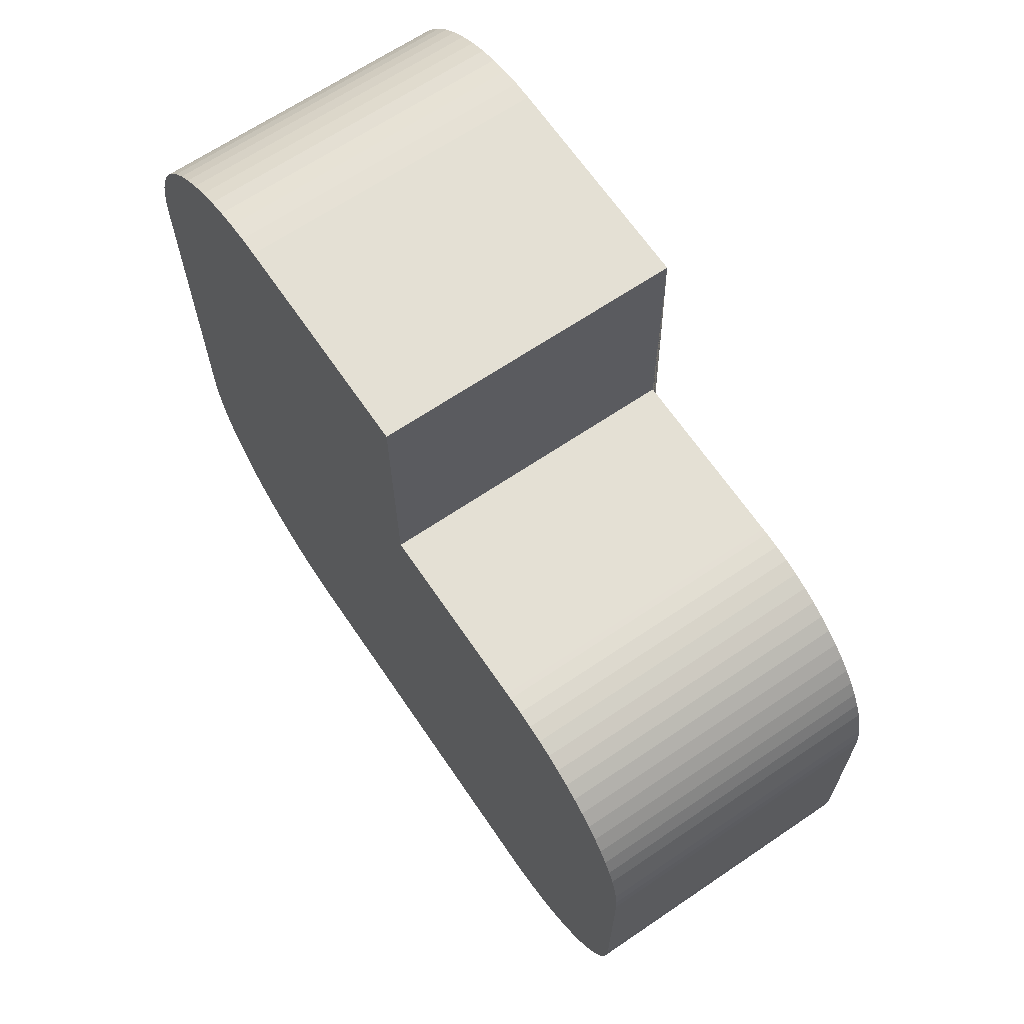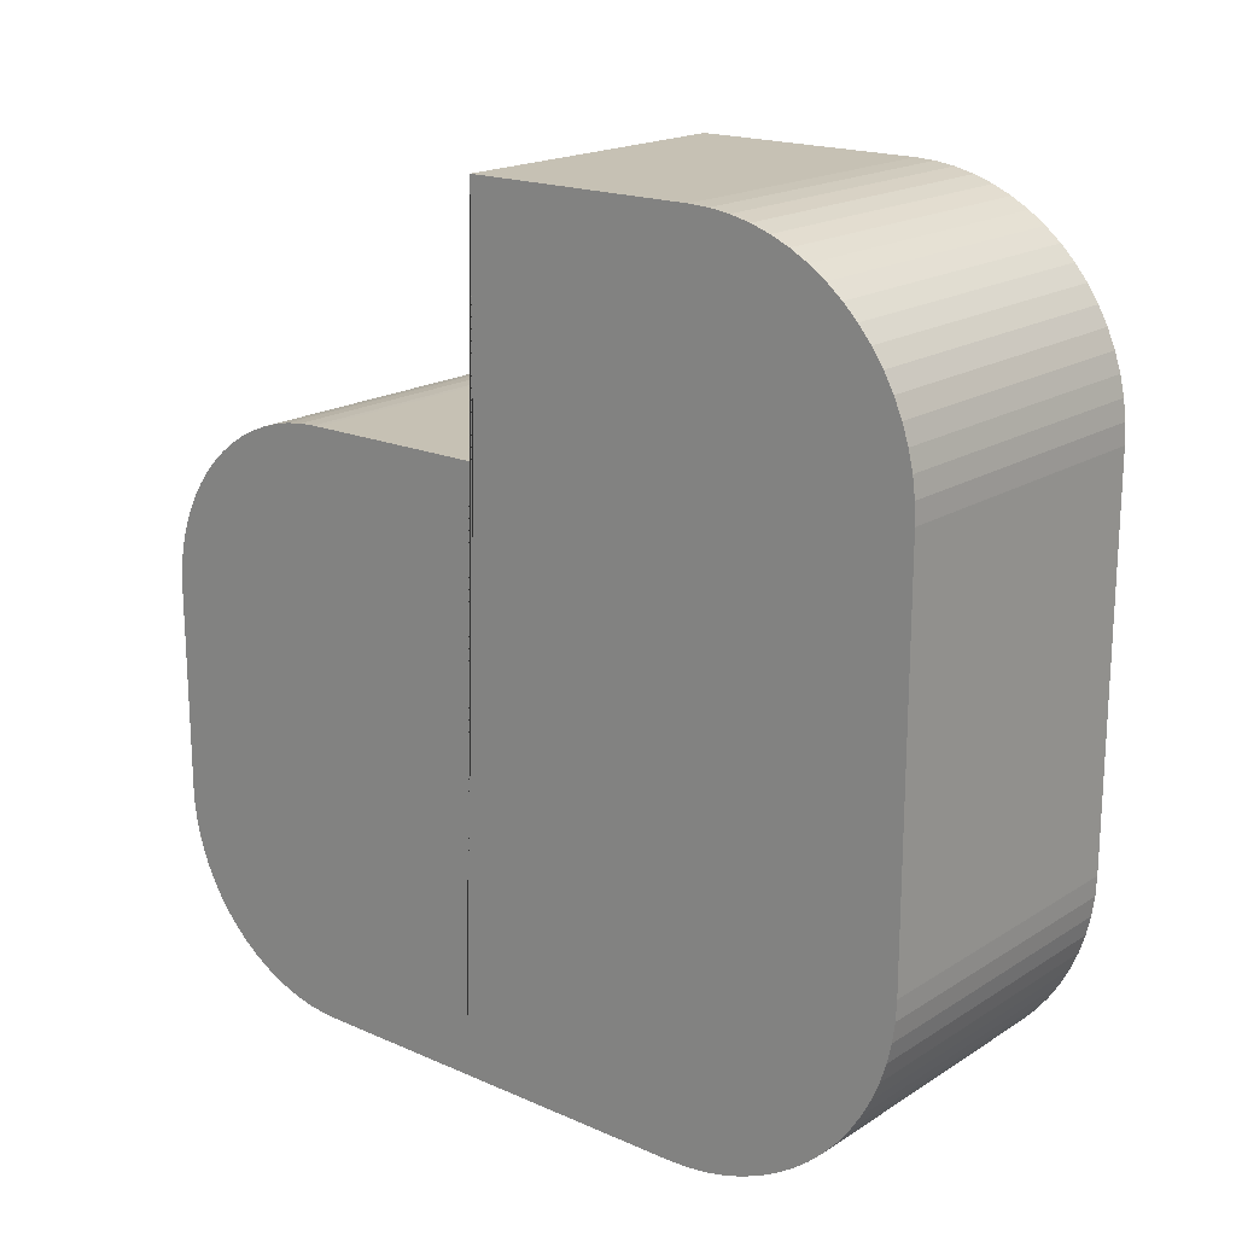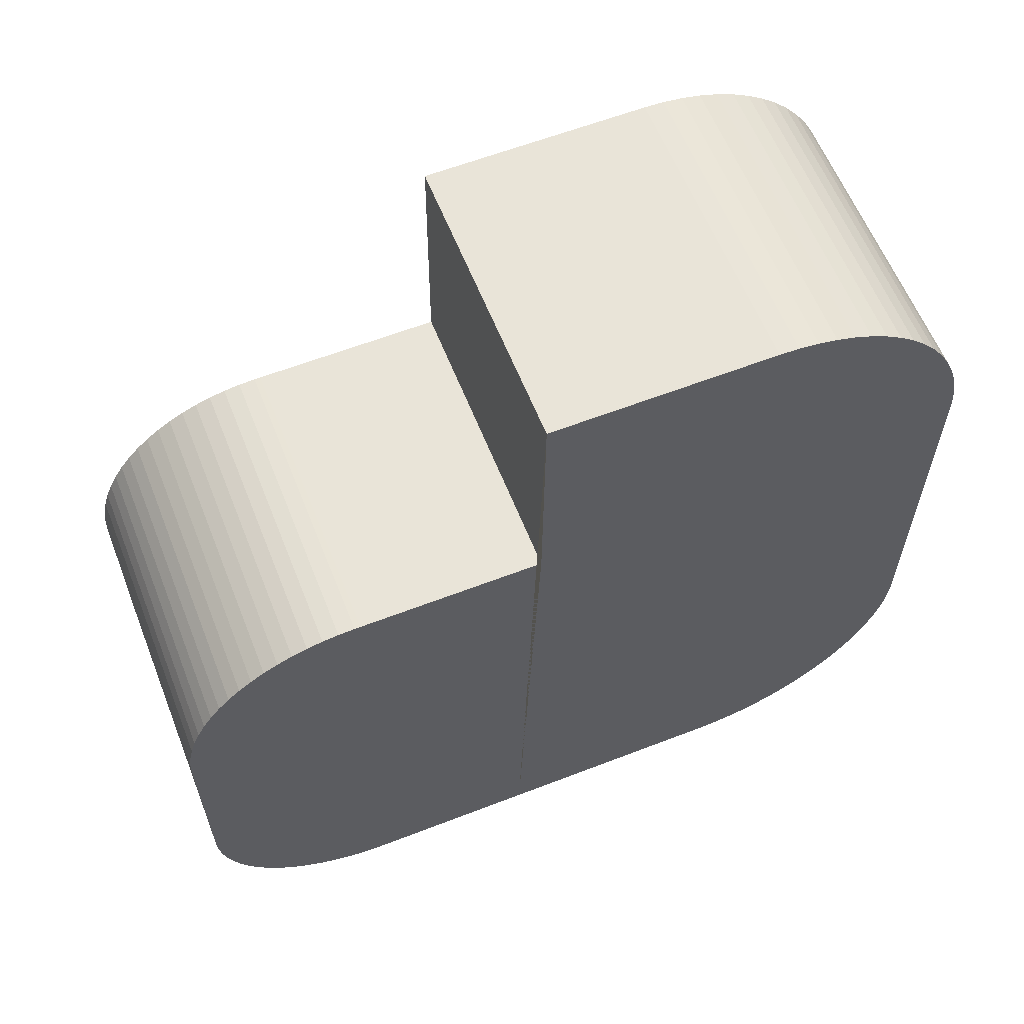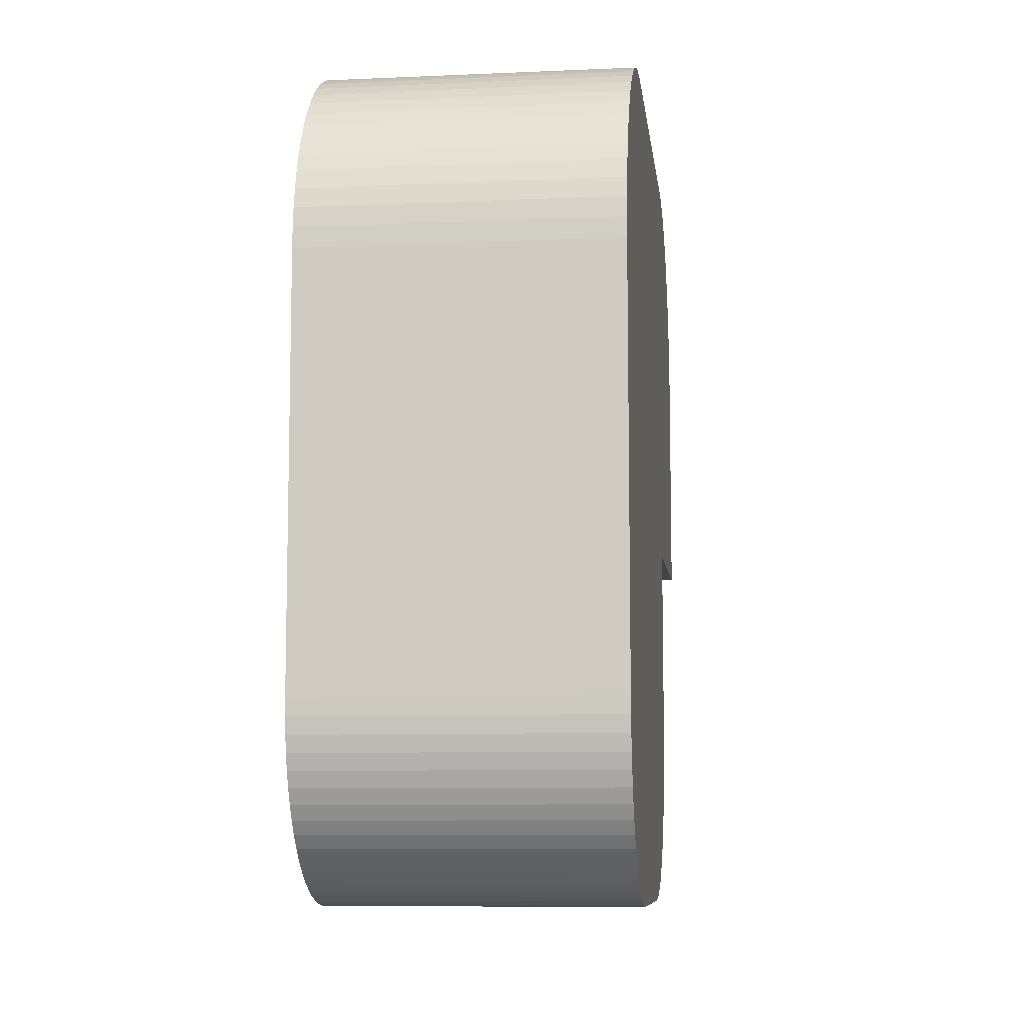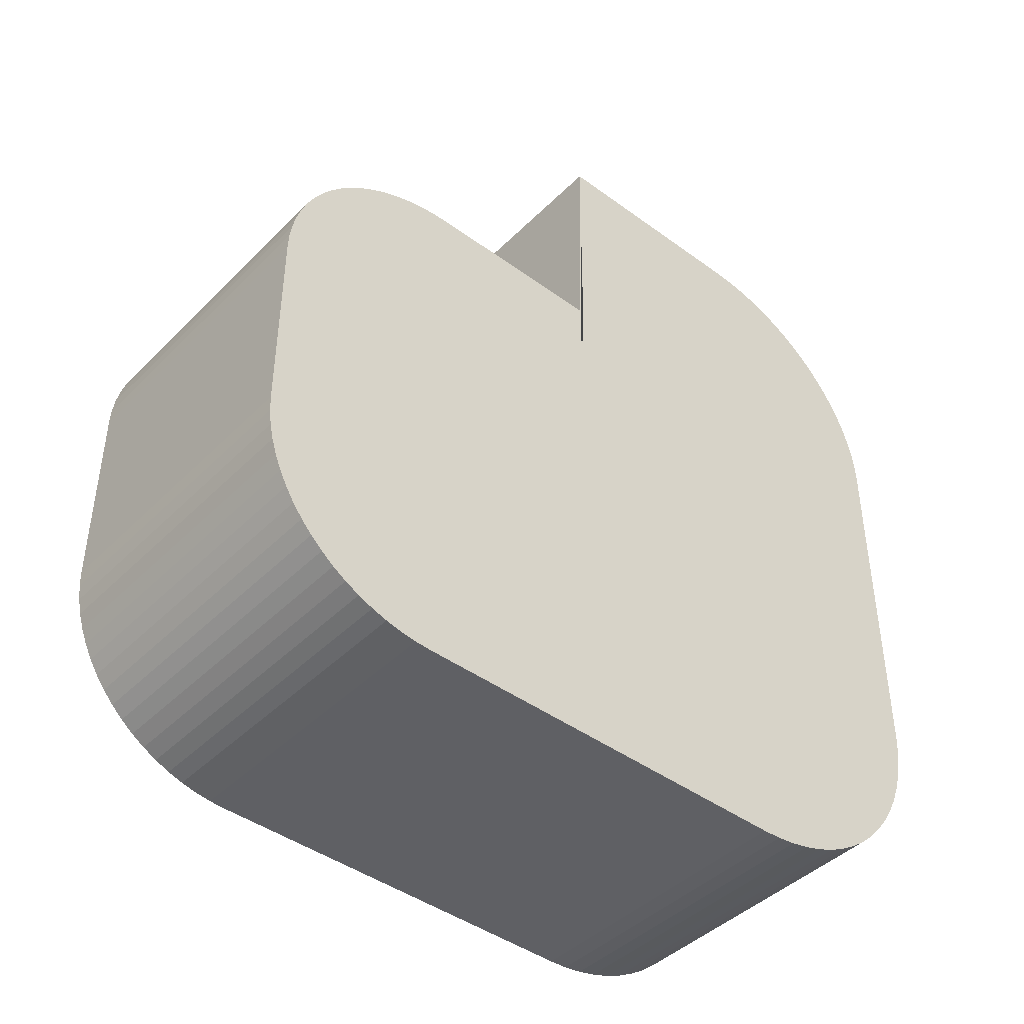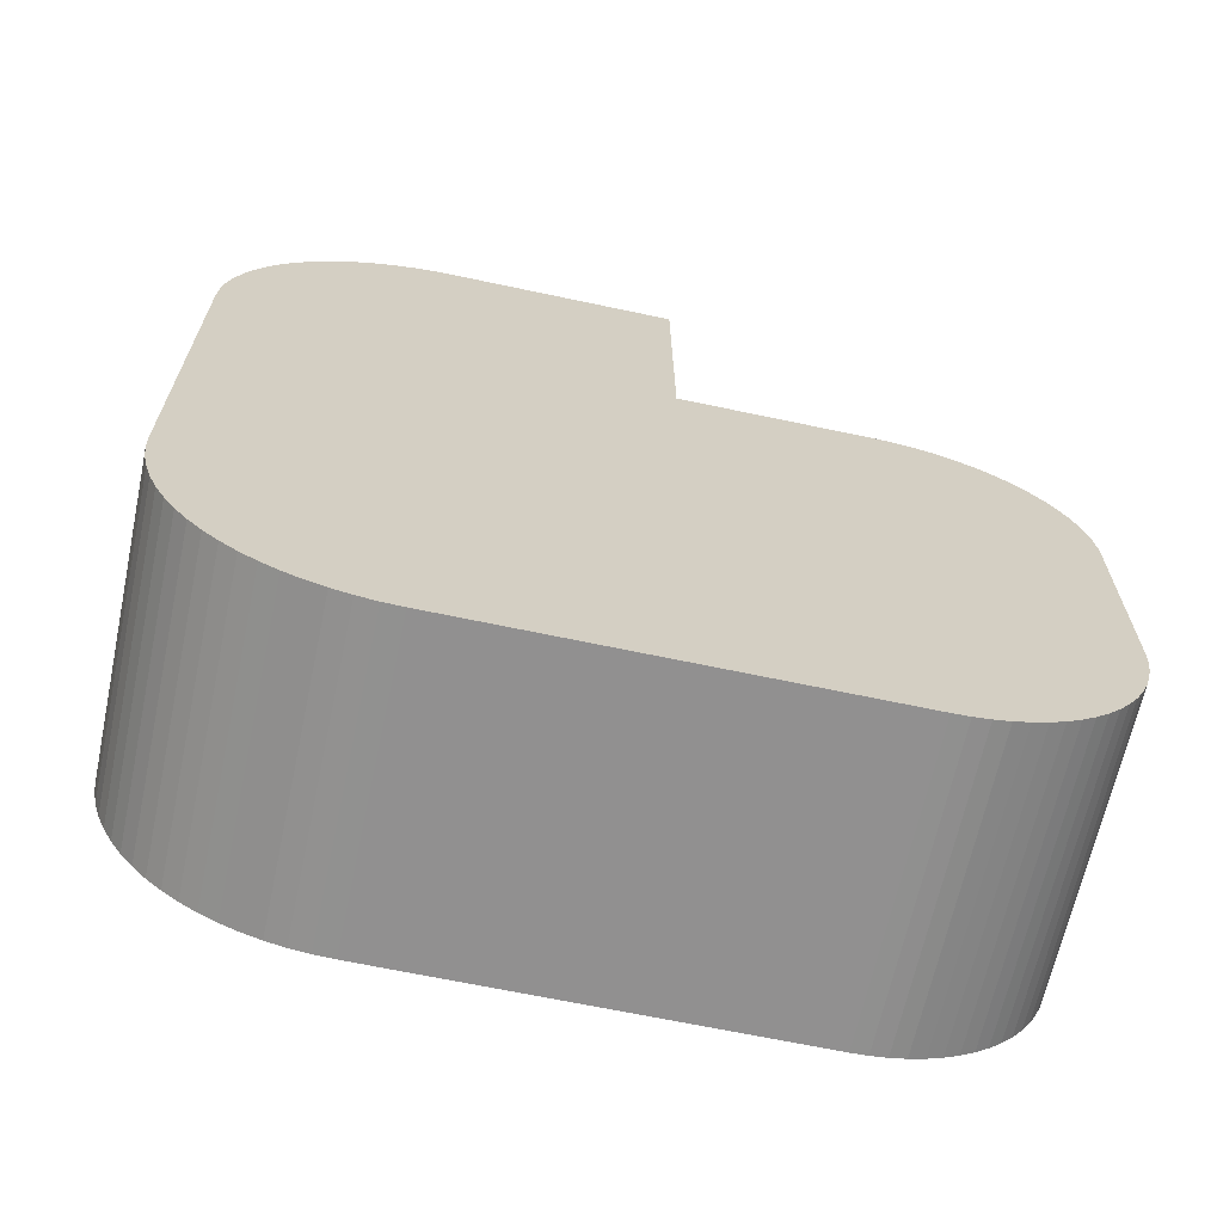
<metadata>
{"format":"obj","ext":"obj","renderer":"f3d","projection":"perspective","resolution":1024,"background":"white","views":[{"elev":66.2,"azim":-34.2,"up":"+Z"},{"elev":18.5,"azim":130.0,"up":"+Z"},{"elev":60.7,"azim":68.4,"up":"+Z"},{"elev":-8.5,"azim":-173.2,"up":"+Y"},{"elev":-43.4,"azim":49.2,"up":"+Z"},{"elev":-65.8,"azim":-102.1,"up":"+Z"}]}
</metadata>
<code>
o Cube
v -0.3716 -0.07242 0.4139
v -0.3716 -0.1252 -1
v 0.3716 -0.1252 -1
v 0.3716 -0.07242 0.4139
v -0.001039 -0.07242 0.4139
v -0.001039 -0.1252 -1
v -0.3716 -0.5267 -1
v 0.3716 -0.5267 -1
v 0.3716 -0.5267 0.4139
v -0.001039 -0.5267 0.4139
v -0.001039 -0.5267 -1
v -0.3716 -0.5267 0.4139
v -0.3716 -0.06746 1
v -0.3716 -0.06746 -1
v 0.3716 -0.06746 -1
v 0.3716 -0.06746 1
v -0.001039 -0.06746 1
v -0.001039 -0.06746 -1
v -0.3716 0.4804 1
v -0.3716 1 0.4804
v -0.3716 0.5283 0.9978
v -0.3716 0.5759 0.9912
v -0.3716 0.6226 0.9802
v -0.3716 0.6681 0.9649
v -0.3716 0.712 0.9455
v -0.3716 0.7539 0.9222
v -0.3716 0.7935 0.895
v -0.3716 0.8304 0.8644
v -0.3716 0.8644 0.8304
v -0.3716 0.895 0.7935
v -0.3716 0.9222 0.7539
v -0.3716 0.9455 0.712
v -0.3716 0.9649 0.6681
v -0.3716 0.9802 0.6226
v -0.3716 0.9912 0.5759
v -0.3716 0.9978 0.5283
v 0.3716 1 0.4804
v 0.3716 0.4804 1
v 0.3716 0.9978 0.5283
v 0.3716 0.9912 0.5759
v 0.3716 0.9802 0.6226
v 0.3716 0.9649 0.6681
v 0.3716 0.9455 0.712
v 0.3716 0.9222 0.7539
v 0.3716 0.895 0.7935
v 0.3716 0.8644 0.8304
v 0.3716 0.8304 0.8644
v 0.3716 0.7935 0.895
v 0.3716 0.7539 0.9222
v 0.3716 0.712 0.9455
v 0.3716 0.6681 0.9649
v 0.3716 0.6226 0.9802
v 0.3716 0.5759 0.9912
v 0.3716 0.5283 0.9978
v -0.001039 0.4804 1
v -0.001039 1 0.4804
v -0.001039 0.5283 0.9978
v -0.001039 0.5759 0.9912
v -0.001039 0.6226 0.9802
v -0.001039 0.6681 0.9649
v -0.001039 0.712 0.9455
v -0.001039 0.7539 0.9222
v -0.001039 0.7935 0.895
v -0.001039 0.8304 0.8644
v -0.001039 0.8644 0.8304
v -0.001039 0.895 0.7935
v -0.001039 0.9222 0.7539
v -0.001039 0.9455 0.712
v -0.001039 0.9649 0.6681
v -0.001039 0.9802 0.6226
v -0.001039 0.9912 0.5759
v -0.001039 0.9978 0.5283
v -0.3716 1 -0.4499
v -0.3716 0.4499 -1
v -0.3716 0.9979 -0.4978
v -0.3716 0.9916 -0.5454
v -0.3716 0.9813 -0.5923
v -0.3716 0.9668 -0.638
v -0.3716 0.9485 -0.6824
v -0.3716 0.9263 -0.7249
v -0.3716 0.9005 -0.7654
v -0.3716 0.8713 -0.8035
v -0.3716 0.8389 -0.8389
v -0.3716 0.8035 -0.8713
v -0.3716 0.7654 -0.9005
v -0.3716 0.7249 -0.9263
v -0.3716 0.6824 -0.9485
v -0.3716 0.638 -0.9668
v -0.3716 0.5923 -0.9813
v -0.3716 0.5454 -0.9916
v -0.3716 0.4978 -0.9979
v 0.3716 0.4499 -1
v 0.3716 1 -0.4499
v 0.3716 0.4978 -0.9979
v 0.3716 0.5454 -0.9916
v 0.3716 0.5923 -0.9813
v 0.3716 0.638 -0.9668
v 0.3716 0.6824 -0.9485
v 0.3716 0.7249 -0.9263
v 0.3716 0.7654 -0.9005
v 0.3716 0.8035 -0.8713
v 0.3716 0.8389 -0.8389
v 0.3716 0.8713 -0.8035
v 0.3716 0.9005 -0.7654
v 0.3716 0.9263 -0.7249
v 0.3716 0.9485 -0.6824
v 0.3716 0.9668 -0.638
v 0.3716 0.9813 -0.5923
v 0.3716 0.9916 -0.5454
v 0.3716 0.9979 -0.4978
v -0.001039 0.4499 -1
v -0.001039 1 -0.4499
v -0.001039 0.4978 -0.9979
v -0.001039 0.5454 -0.9916
v -0.001039 0.5923 -0.9813
v -0.001039 0.638 -0.9668
v -0.001039 0.6824 -0.9485
v -0.001039 0.7249 -0.9263
v -0.001039 0.7654 -0.9005
v -0.001039 0.8035 -0.8713
v -0.001039 0.8389 -0.8389
v -0.001039 0.8713 -0.8035
v -0.001039 0.9005 -0.7654
v -0.001039 0.9263 -0.7249
v -0.001039 0.9485 -0.6824
v -0.001039 0.9668 -0.638
v -0.001039 0.9813 -0.5923
v -0.001039 0.9916 -0.5454
v -0.001039 0.9979 -0.4978
v -0.3716 -0.5453 -1
v -0.3716 -1 -0.5453
v -0.3716 -0.5849 -0.9983
v -0.3716 -0.6243 -0.9931
v -0.3716 -0.663 -0.9845
v -0.3716 -0.7008 -0.9726
v -0.3716 -0.7375 -0.9574
v -0.3716 -0.7727 -0.9391
v -0.3716 -0.8061 -0.9178
v -0.3716 -0.8376 -0.8936
v -0.3716 -0.8668 -0.8668
v -0.3716 -0.8936 -0.8376
v -0.3716 -0.9178 -0.8061
v -0.3716 -0.9391 -0.7727
v -0.3716 -0.9574 -0.7375
v -0.3716 -0.9726 -0.7008
v -0.3716 -0.9845 -0.663
v -0.3716 -0.9931 -0.6243
v -0.3716 -0.9983 -0.5849
v 0.3716 -1 -0.5453
v 0.3716 -0.5453 -1
v 0.3716 -0.9983 -0.5849
v 0.3716 -0.9931 -0.6243
v 0.3716 -0.9845 -0.663
v 0.3716 -0.9726 -0.7008
v 0.3716 -0.9574 -0.7375
v 0.3716 -0.9391 -0.7727
v 0.3716 -0.9178 -0.8061
v 0.3716 -0.8936 -0.8376
v 0.3716 -0.8668 -0.8668
v 0.3716 -0.8376 -0.8936
v 0.3716 -0.8061 -0.9178
v 0.3716 -0.7727 -0.9391
v 0.3716 -0.7375 -0.9574
v 0.3716 -0.7008 -0.9726
v 0.3716 -0.663 -0.9845
v 0.3716 -0.6243 -0.9931
v 0.3716 -0.5849 -0.9983
v -0.001039 -0.5453 -1
v -0.001039 -1 -0.5453
v -0.001039 -0.5849 -0.9983
v -0.001039 -0.6243 -0.9931
v -0.001039 -0.663 -0.9845
v -0.001039 -0.7008 -0.9726
v -0.001039 -0.7375 -0.9574
v -0.001039 -0.7727 -0.9391
v -0.001039 -0.8061 -0.9178
v -0.001039 -0.8376 -0.8936
v -0.001039 -0.8668 -0.8668
v -0.001039 -0.8936 -0.8376
v -0.001039 -0.9178 -0.8061
v -0.001039 -0.9391 -0.7727
v -0.001039 -0.9574 -0.7375
v -0.001039 -0.9726 -0.7008
v -0.001039 -0.9845 -0.663
v -0.001039 -0.9931 -0.6243
v -0.001039 -0.9983 -0.5849
v -0.3716 -1 -0.04541
v -0.3716 -0.5417 0.4138
v -0.3716 -0.9983 -0.005462
v -0.3716 -0.993 0.03419
v -0.3716 -0.9844 0.07324
v -0.3716 -0.9724 0.1114
v -0.3716 -0.9571 0.1484
v -0.3716 -0.9386 0.1839
v -0.3716 -0.9171 0.2176
v -0.3716 -0.8928 0.2494
v -0.3716 -0.8658 0.2789
v -0.3716 -0.8363 0.306
v -0.3716 -0.8046 0.3304
v -0.3716 -0.7708 0.352
v -0.3716 -0.7354 0.3705
v -0.3716 -0.6984 0.3859
v -0.3716 -0.6603 0.398
v -0.3716 -0.6213 0.4067
v -0.3716 -0.5816 0.412
v 0.3716 -0.5417 0.4138
v 0.3716 -1 -0.04541
v 0.3716 -0.5816 0.412
v 0.3716 -0.6213 0.4067
v 0.3716 -0.6603 0.398
v 0.3716 -0.6984 0.3859
v 0.3716 -0.7354 0.3705
v 0.3716 -0.7708 0.352
v 0.3716 -0.8046 0.3304
v 0.3716 -0.8363 0.306
v 0.3716 -0.8658 0.2789
v 0.3716 -0.8928 0.2494
v 0.3716 -0.9171 0.2176
v 0.3716 -0.9386 0.1839
v 0.3716 -0.9571 0.1484
v 0.3716 -0.9724 0.1114
v 0.3716 -0.9844 0.07324
v 0.3716 -0.993 0.03419
v 0.3716 -0.9983 -0.005462
v -0.001039 -0.5417 0.4138
v -0.001039 -1 -0.04541
v -0.001039 -0.5816 0.412
v -0.001039 -0.6213 0.4067
v -0.001039 -0.6603 0.398
v -0.001039 -0.6984 0.3859
v -0.001039 -0.7354 0.3705
v -0.001039 -0.7708 0.352
v -0.001039 -0.8046 0.3304
v -0.001039 -0.8363 0.306
v -0.001039 -0.8658 0.2789
v -0.001039 -0.8928 0.2494
v -0.001039 -0.9171 0.2176
v -0.001039 -0.9386 0.1839
v -0.001039 -0.9571 0.1484
v -0.001039 -0.9724 0.1114
v -0.001039 -0.9844 0.07324
v -0.001039 -0.993 0.03419
v -0.001039 -0.9983 -0.005462
f 93 112 56 37
f 15 92 94 95 96 97 98 99 100 101 102 103 104 105 106 107 108 109 110 93 37 39 40 41 42 43 44 45 46 47 48 49 50 51 52 53 54 38 16
f 112 73 20 56
f 168 11 8 150
f 18 111 92 15
f 16 38 55 17
f 13 19 21 22 23 24 25 26 27 28 29 30 31 32 33 34 35 36 20 73 75 76 77 78 79 80 81 82 83 84 85 86 87 88 89 90 91 74 14
f 7 2 6 11
f 9 4 5 10
f 10 5 1 12
f 8 3 4 9
f 11 6 3 8
f 12 1 2 7
f 130 7 11 168
f 149 151 152 153 154 155 156 157 158 159 160 161 162 163 164 165 166 167 150 8 9 206 208 209 210 211 212 213 214 215 216 217 218 219 220 221 222 223 224 207
f 187 189 190 191 192 193 194 195 196 197 198 199 200 201 202 203 204 205 188 12 7 130 132 133 134 135 136 137 138 139 140 141 142 143 144 145 146 147 148 131
f 169 149 207 226
f 225 10 12 188
f 2 14 18 6
f 4 16 17 5
f 5 17 13 1
f 3 15 16 4
f 6 18 15 3
f 1 13 14 2
f 56 20 36 72
f 72 36 35 71
f 71 35 34 70
f 70 34 33 69
f 69 33 32 68
f 68 32 31 67
f 67 31 30 66
f 66 30 29 65
f 65 29 28 64
f 64 28 27 63
f 63 27 26 62
f 62 26 25 61
f 61 25 24 60
f 60 24 23 59
f 59 23 22 58
f 58 22 21 57
f 57 21 19 55
f 37 56 72 39
f 39 72 71 40
f 40 71 70 41
f 41 70 69 42
f 42 69 68 43
f 43 68 67 44
f 44 67 66 45
f 45 66 65 46
f 46 65 64 47
f 47 64 63 48
f 48 63 62 49
f 49 62 61 50
f 50 61 60 51
f 51 60 59 52
f 52 59 58 53
f 53 58 57 54
f 54 57 55 38
f 17 55 19 13
f 112 93 110 129
f 129 110 109 128
f 128 109 108 127
f 127 108 107 126
f 126 107 106 125
f 125 106 105 124
f 124 105 104 123
f 123 104 103 122
f 122 103 102 121
f 121 102 101 120
f 120 101 100 119
f 119 100 99 118
f 118 99 98 117
f 117 98 97 116
f 116 97 96 115
f 115 96 95 114
f 114 95 94 113
f 113 94 92 111
f 73 112 129 75
f 75 129 128 76
f 76 128 127 77
f 77 127 126 78
f 78 126 125 79
f 79 125 124 80
f 80 124 123 81
f 81 123 122 82
f 82 122 121 83
f 83 121 120 84
f 84 120 119 85
f 85 119 118 86
f 86 118 117 87
f 87 117 116 88
f 88 116 115 89
f 89 115 114 90
f 90 114 113 91
f 91 113 111 74
f 14 74 111 18
f 169 131 148 186
f 186 148 147 185
f 185 147 146 184
f 184 146 145 183
f 183 145 144 182
f 182 144 143 181
f 181 143 142 180
f 180 142 141 179
f 179 141 140 178
f 178 140 139 177
f 177 139 138 176
f 176 138 137 175
f 175 137 136 174
f 174 136 135 173
f 173 135 134 172
f 172 134 133 171
f 171 133 132 170
f 170 132 130 168
f 149 169 186 151
f 151 186 185 152
f 152 185 184 153
f 153 184 183 154
f 154 183 182 155
f 155 182 181 156
f 156 181 180 157
f 157 180 179 158
f 158 179 178 159
f 159 178 177 160
f 160 177 176 161
f 161 176 175 162
f 162 175 174 163
f 163 174 173 164
f 164 173 172 165
f 165 172 171 166
f 166 171 170 167
f 167 170 168 150
f 206 9 10 225
f 226 207 224 243
f 243 224 223 242
f 242 223 222 241
f 241 222 221 240
f 240 221 220 239
f 239 220 219 238
f 238 219 218 237
f 237 218 217 236
f 236 217 216 235
f 235 216 215 234
f 234 215 214 233
f 233 214 213 232
f 232 213 212 231
f 231 212 211 230
f 230 211 210 229
f 229 210 209 228
f 228 209 208 227
f 227 208 206 225
f 187 226 243 189
f 189 243 242 190
f 190 242 241 191
f 191 241 240 192
f 192 240 239 193
f 193 239 238 194
f 194 238 237 195
f 195 237 236 196
f 196 236 235 197
f 197 235 234 198
f 198 234 233 199
f 199 233 232 200
f 200 232 231 201
f 201 231 230 202
f 202 230 229 203
f 203 229 228 204
f 204 228 227 205
f 205 227 225 188
f 131 169 226 187

</code>
